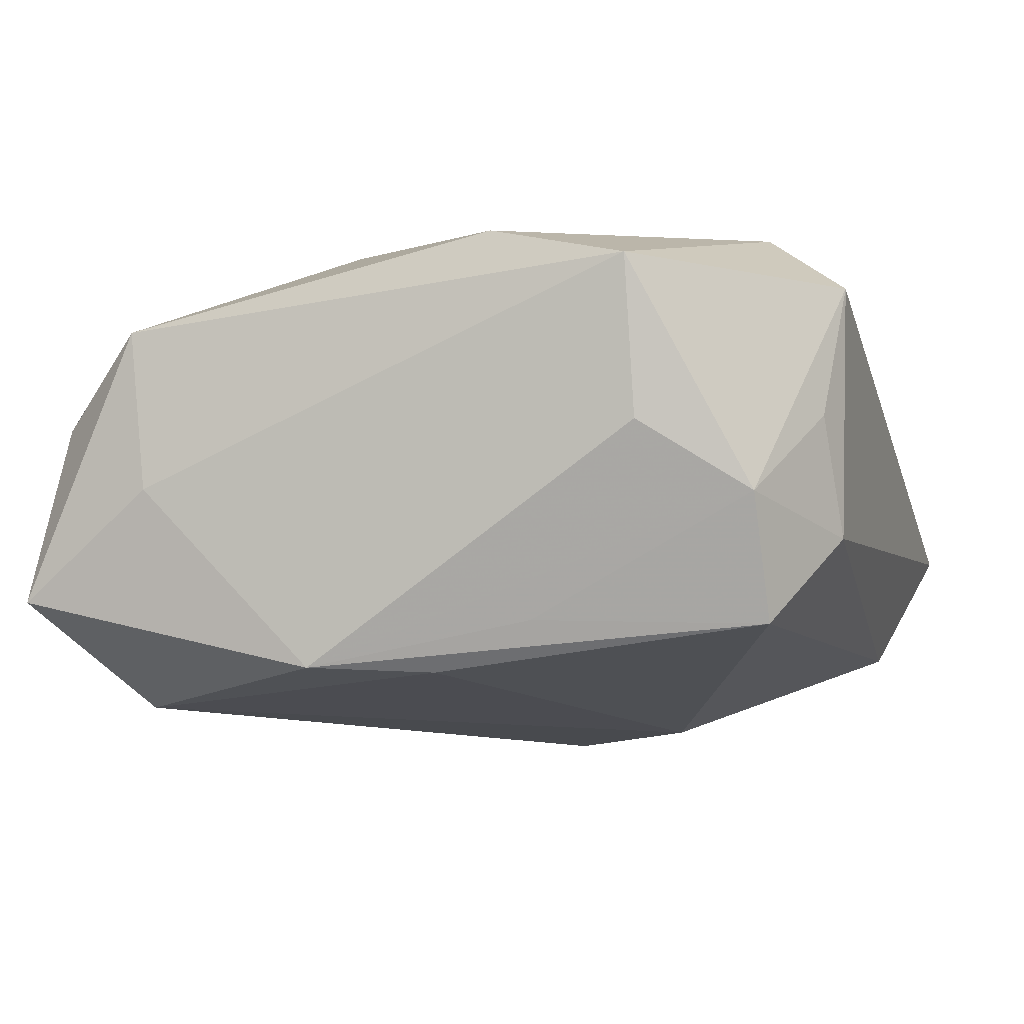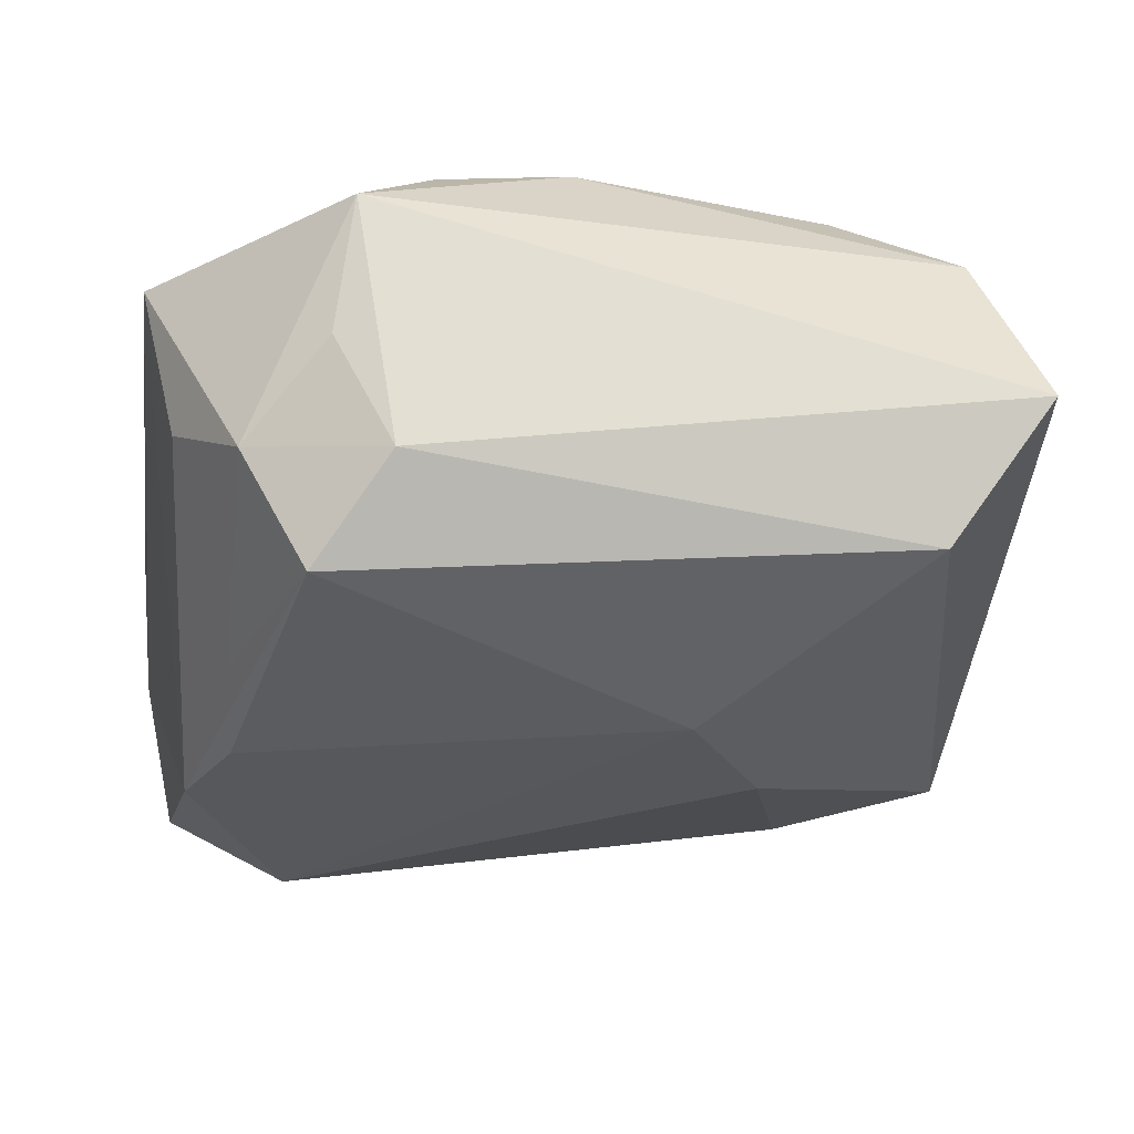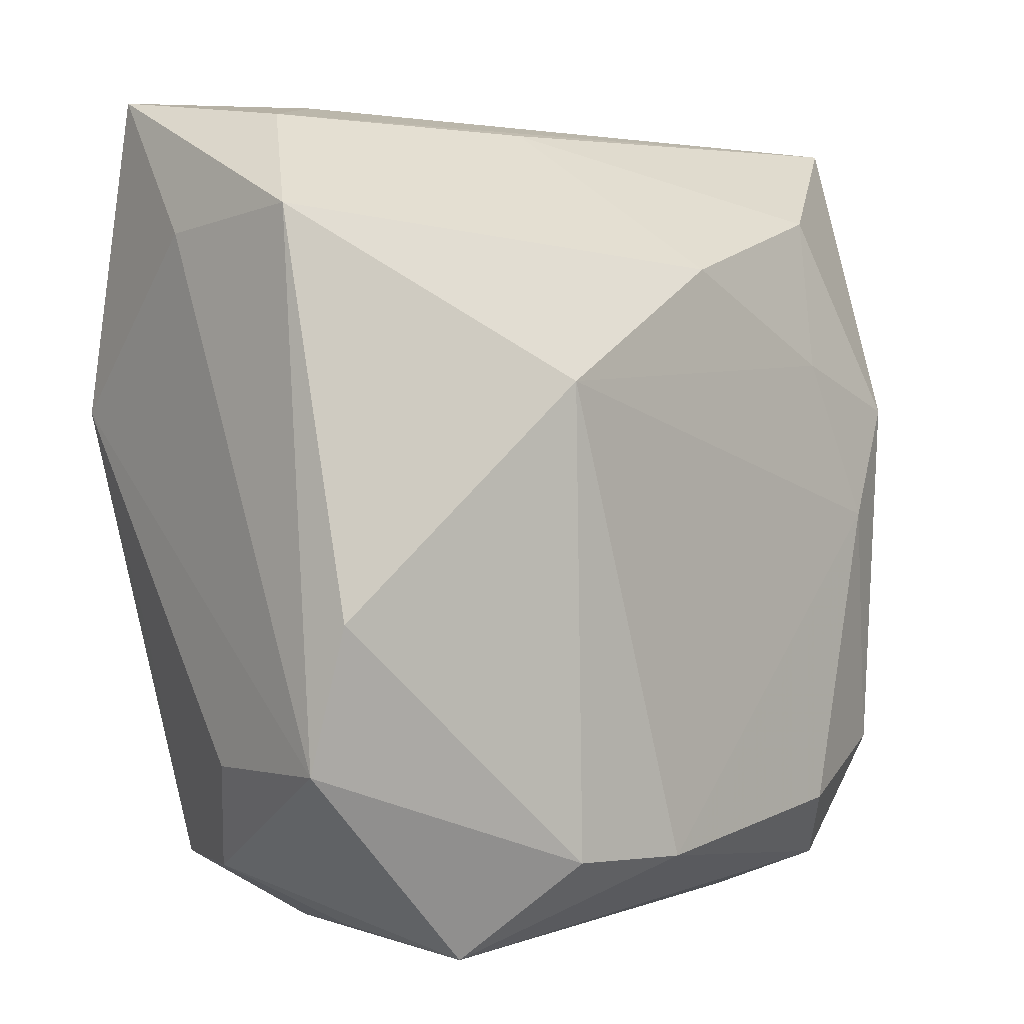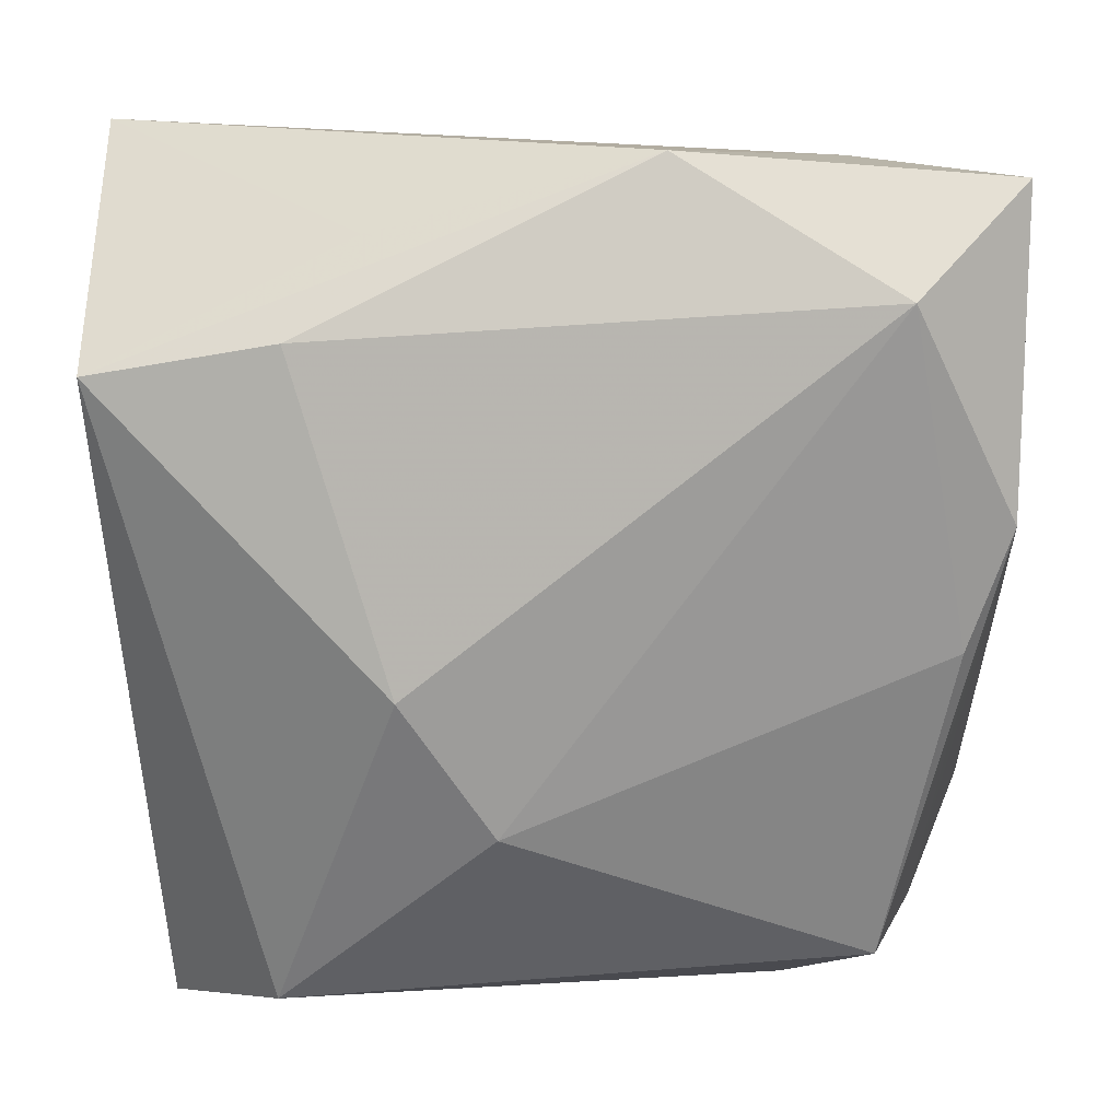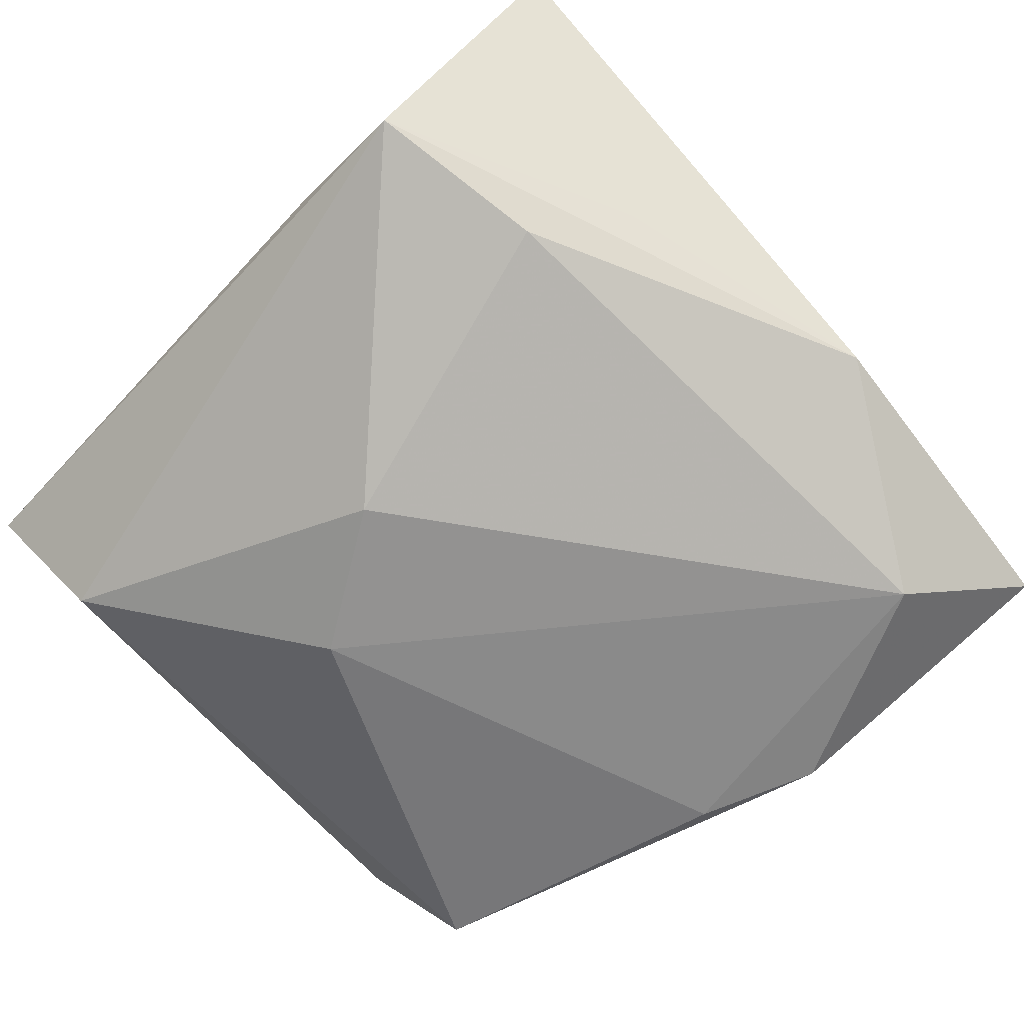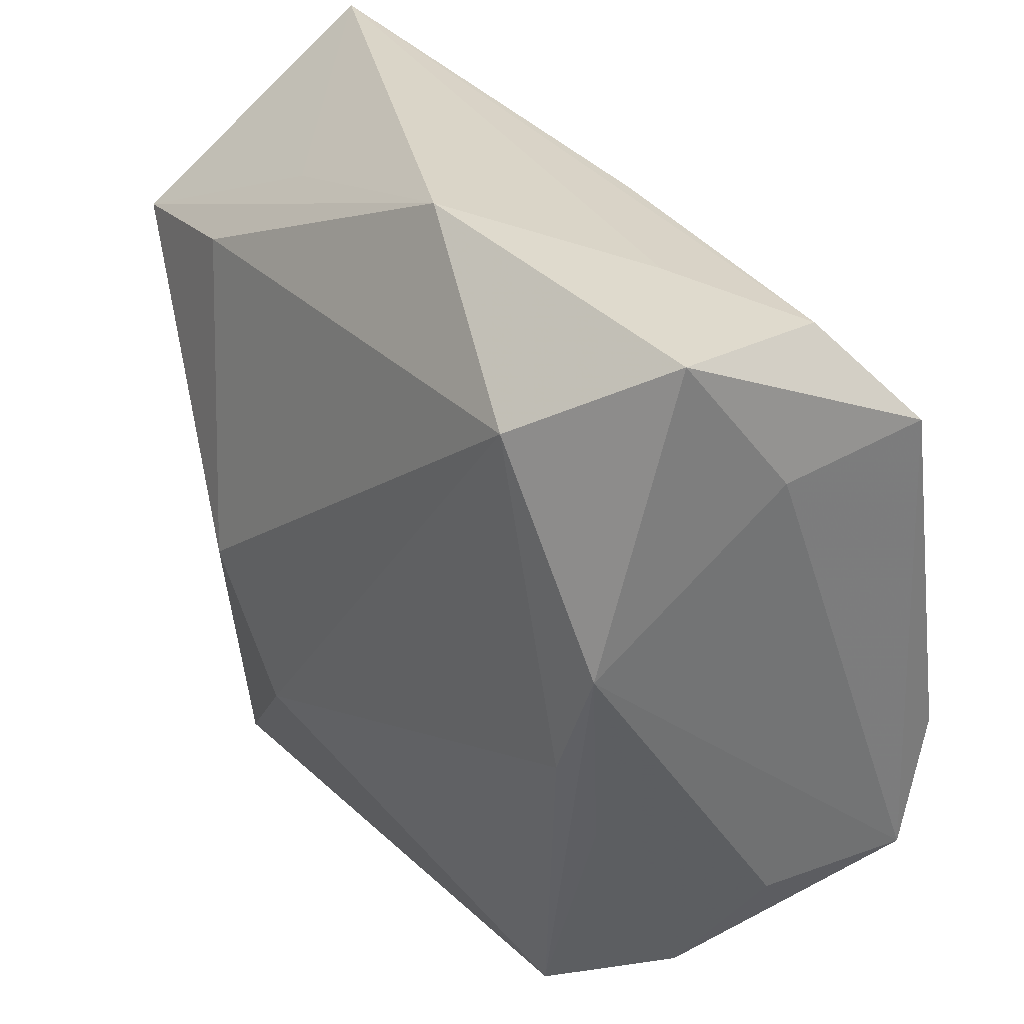
<metadata>
{"format":"obj","ext":"obj","renderer":"f3d","projection":"perspective","resolution":1024,"background":"white","views":[{"elev":-12.9,"azim":-72.8,"up":"+Z"},{"elev":-26.5,"azim":-7.9,"up":"+Z"},{"elev":-1.8,"azim":-49.9,"up":"+Y"},{"elev":20.1,"azim":171.1,"up":"+Y"},{"elev":-66.4,"azim":133.3,"up":"+Z"},{"elev":32.0,"azim":-131.1,"up":"+Y"}]}
</metadata>
<code>
v -0.02616 -0.009221 -0.01524
v 0.03398 0.008172 -0.002542
v -0.01542 0.009283 0.01927
v -0.03075 0.03137 -0.01247
v 0.02816 -0.0186 0.01643
v 0.01568 0.02827 -0.009062
v 0.01754 0.01279 0.01823
v 0.02827 0.009545 0.01802
v -0.03307 0.02033 -0.004487
v 0.01926 0.02507 0.01587
v -0.03431 0.02125 0.00803
v 0.02167 0.0221 -0.01388
v -0.01958 0.03161 -0.003948
v -0.02894 0.02904 0.001908
v 0.02354 -0.02876 -0.01178
v -0.005956 0.0302 0.005915
v -0.02065 0.02472 -0.01983
v -0.02561 -0.001344 -0.01885
v -0.02104 -0.02671 -0.01558
v 0.01762 -0.02311 0.01872
v 0.002118 0.01931 0.01798
v 0.03095 -0.03308 -0.001263
v 0.008027 -0.01308 -0.01983
v -0.01305 -0.02605 0.01793
v -0.02906 0.007922 -0.01855
v -0.01563 -0.03172 -0.008169
v 0.01506 -0.002161 -0.01983
v 0.02641 -0.02878 0.01191
v 0.02353 0.00052 0.01892
v -0.004916 0.0341 -0.01246
v 0.03537 0.01945 -0.01064
v -0.02028 -0.03124 0.0006987
v -0.03375 -0.008357 0.0136
v -0.03409 -0.01892 0.01071
v 0.0323 0.03333 0.008995
v -0.002768 -0.02624 0.01905
v -0.01908 -0.03308 0.0112
v -0.03114 -0.0188 -0.00135
v -0.02625 -0.02676 -0.006309
f 37 22 28
f 23 17 27
f 6 35 31
f 31 35 2
f 2 22 31
f 36 37 28
f 31 27 12
f 12 27 17
f 31 22 15
f 15 27 31
f 23 27 15
f 15 19 23
f 14 21 16
f 16 35 14
f 10 35 16
f 16 21 10
f 10 8 35
f 7 21 3
f 8 10 7
f 7 10 21
f 22 2 5
f 28 22 5
f 35 8 5
f 5 2 35
f 37 36 24
f 3 33 24
f 24 36 3
f 22 37 26
f 26 15 22
f 19 15 26
f 18 17 23
f 23 19 18
f 11 33 3
f 3 21 11
f 21 14 11
f 11 4 9
f 11 14 4
f 13 14 35
f 4 14 13
f 20 36 28
f 28 5 20
f 32 26 37
f 25 4 17
f 17 18 25
f 9 4 25
f 25 18 19
f 30 13 35
f 4 13 30
f 35 6 30
f 17 4 30
f 30 12 17
f 30 6 31
f 31 12 30
f 29 5 8
f 29 20 5
f 29 7 3
f 8 7 29
f 3 36 29
f 36 20 29
f 9 25 34
f 34 11 9
f 33 11 34
f 37 24 34
f 34 24 33
f 38 34 25
f 39 38 25
f 34 38 39
f 19 26 39
f 26 32 39
f 39 32 37
f 37 34 39
f 1 25 19
f 19 39 1
f 1 39 25

</code>
